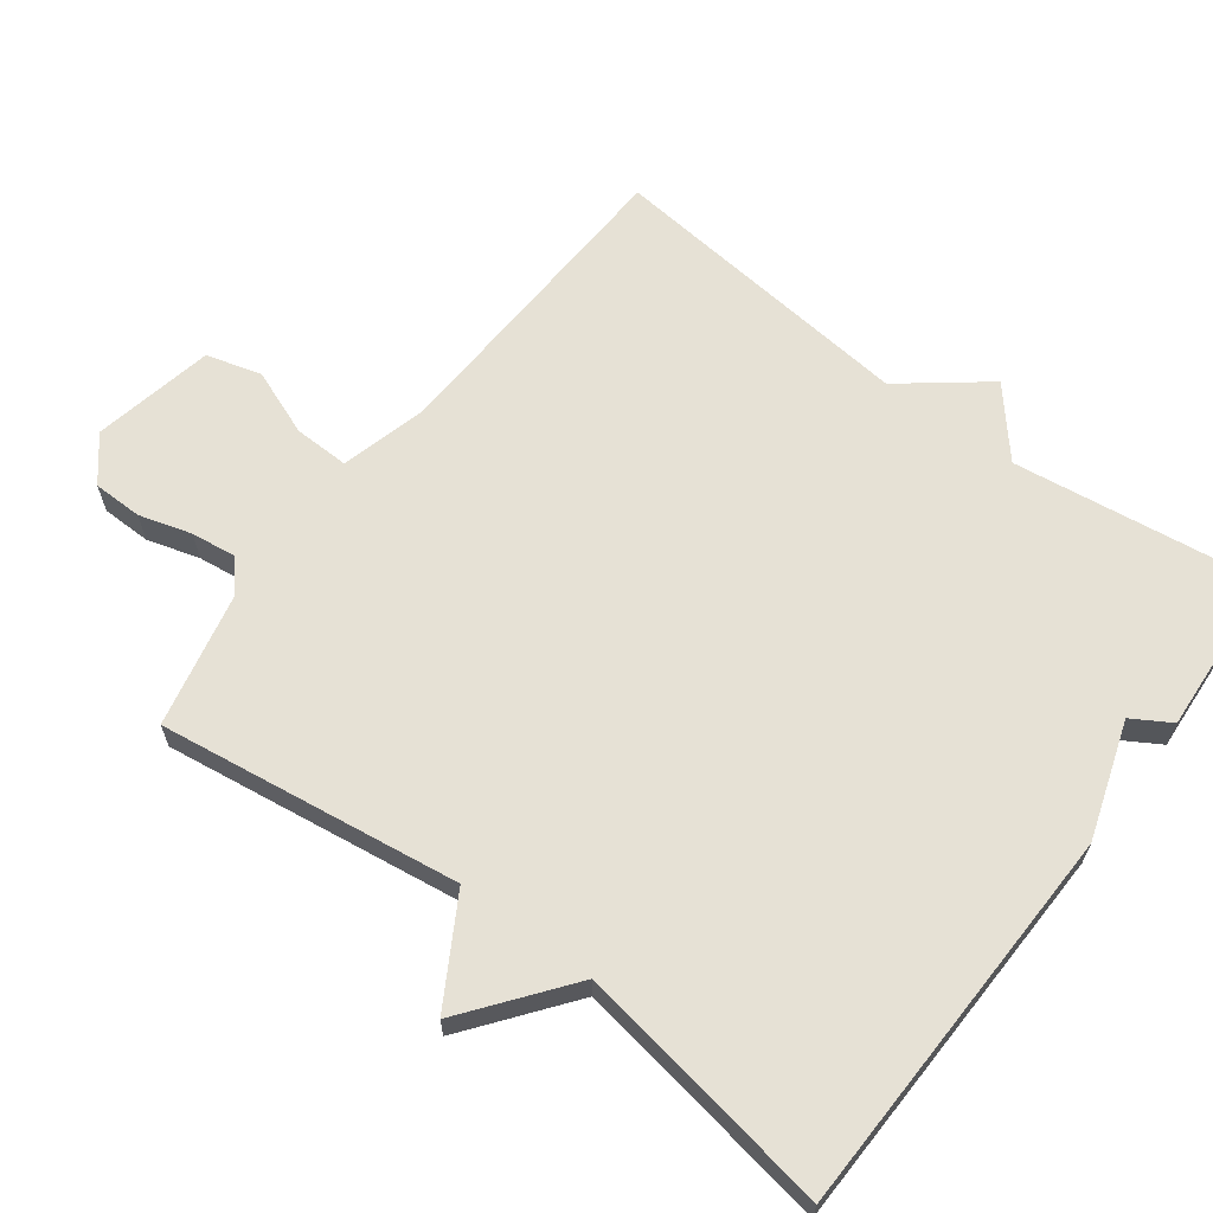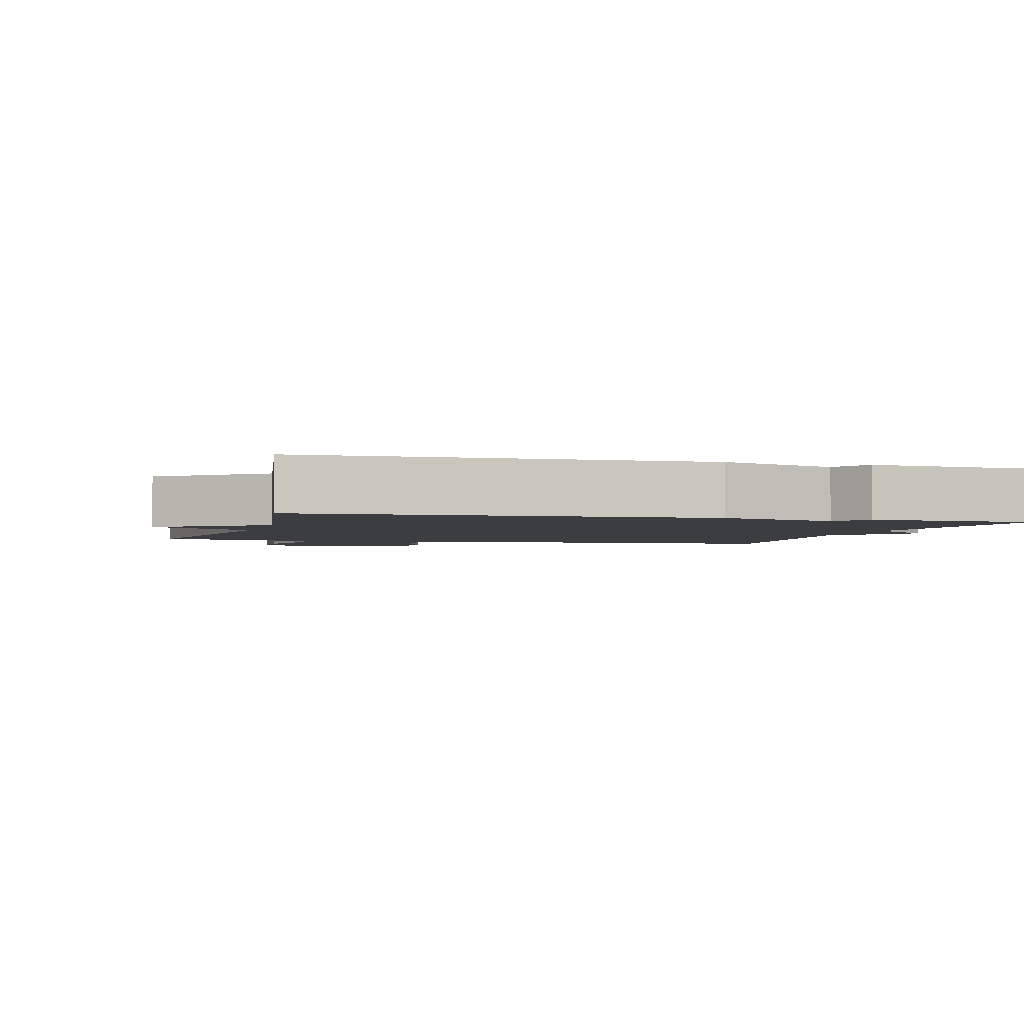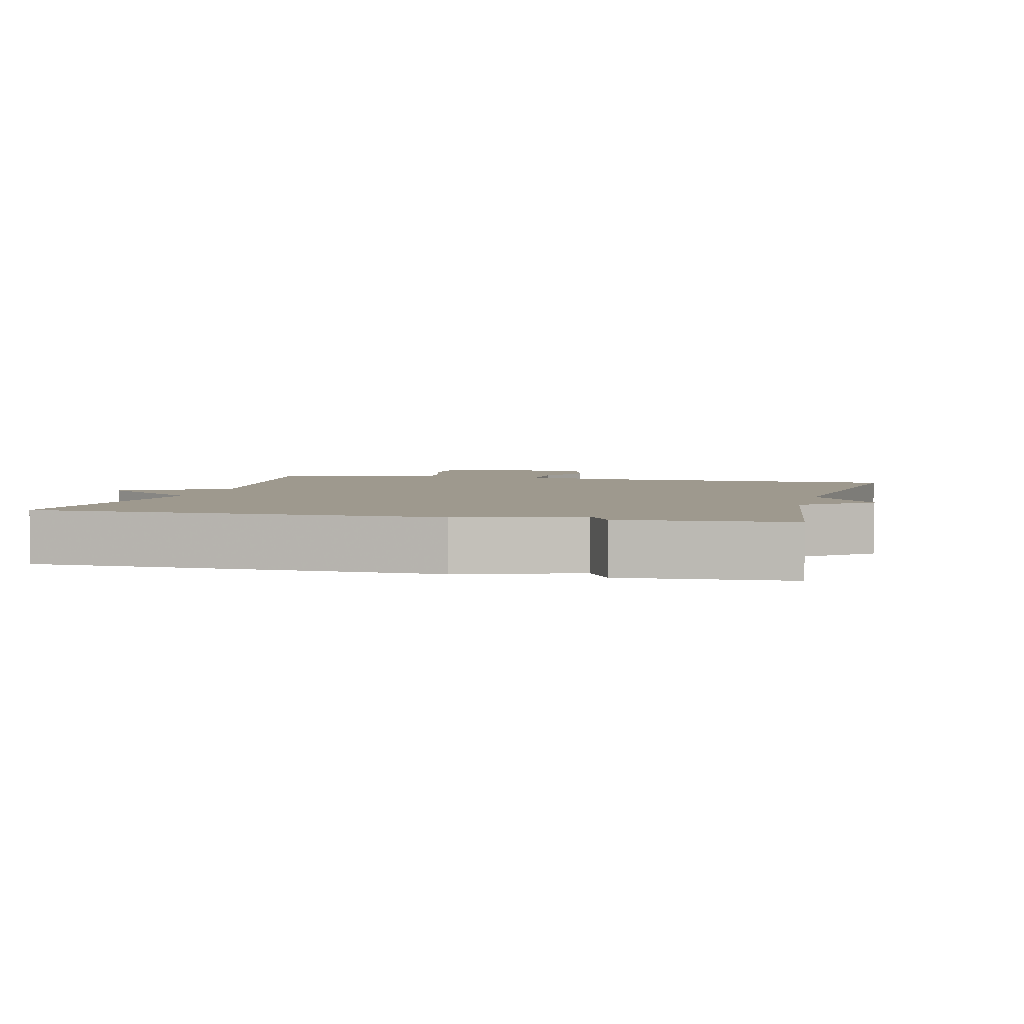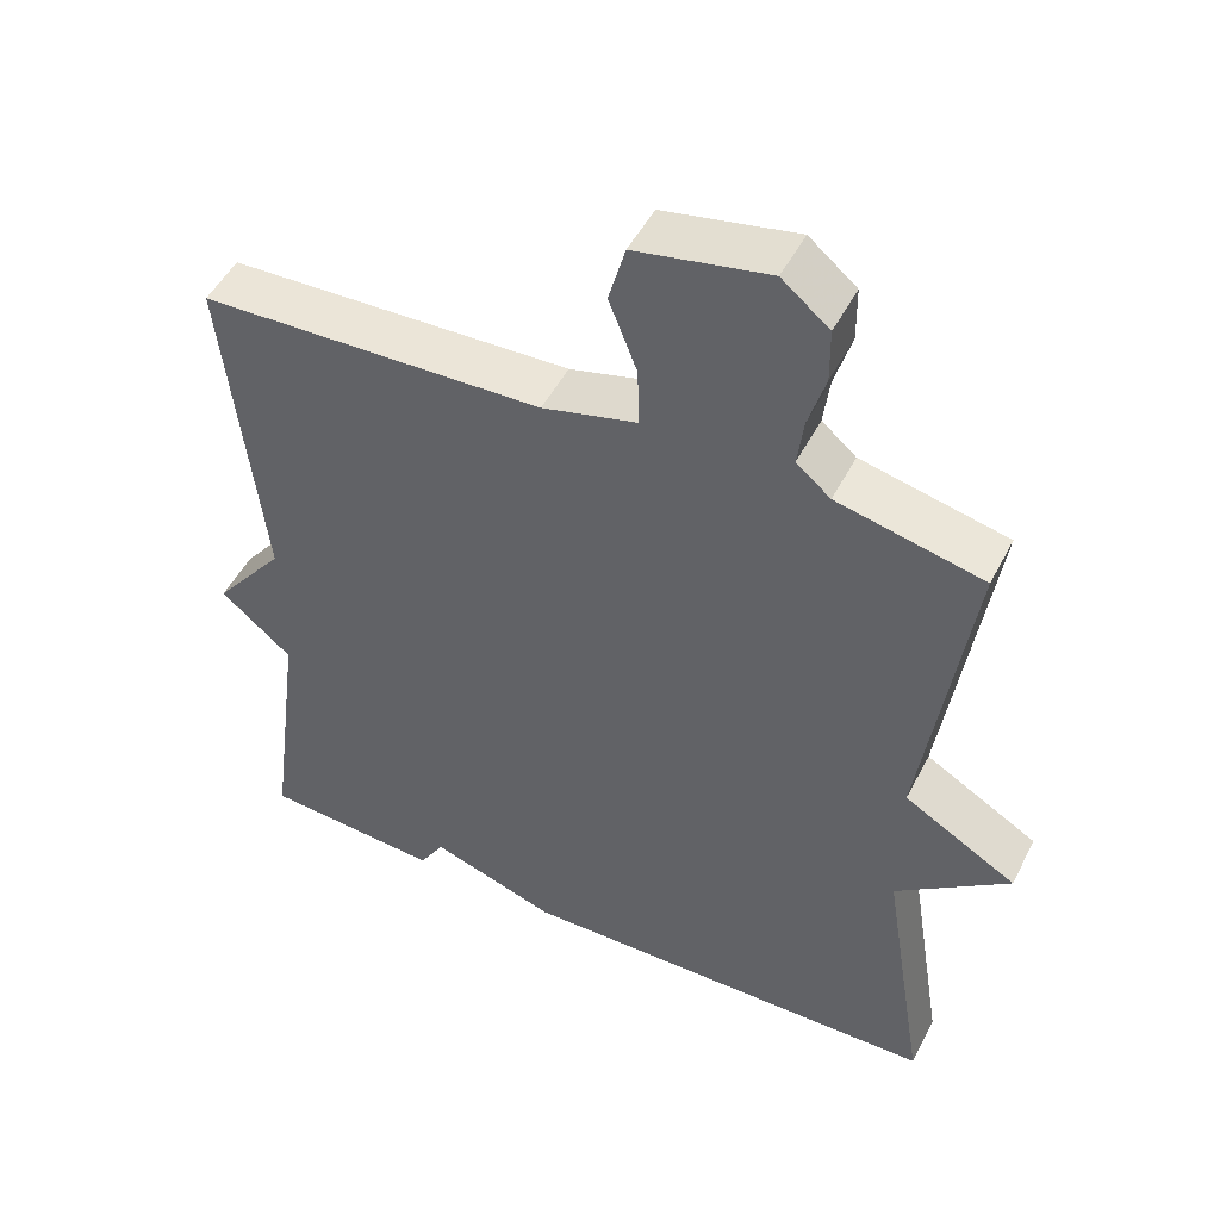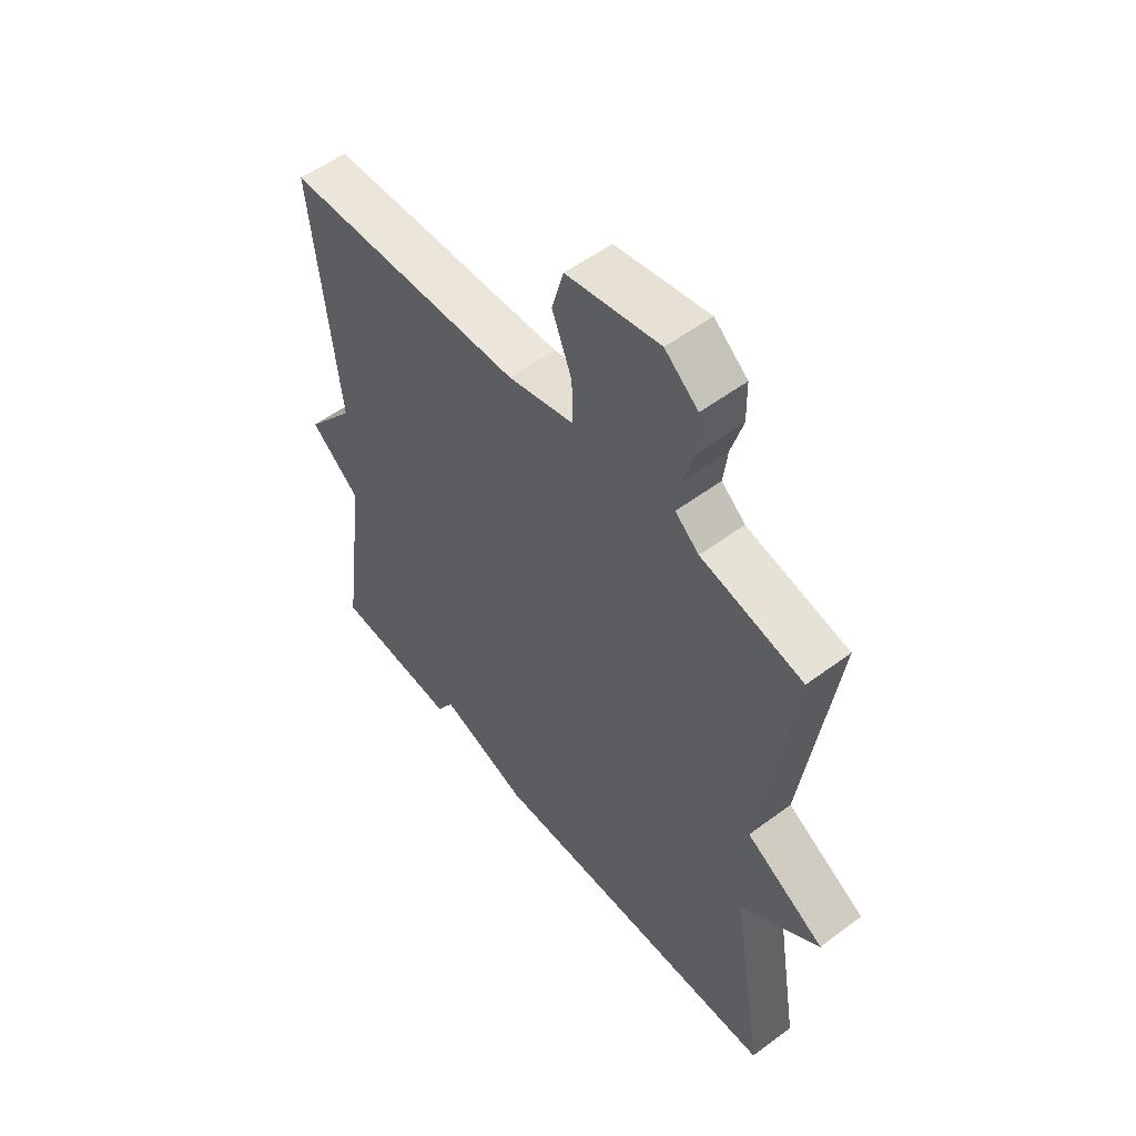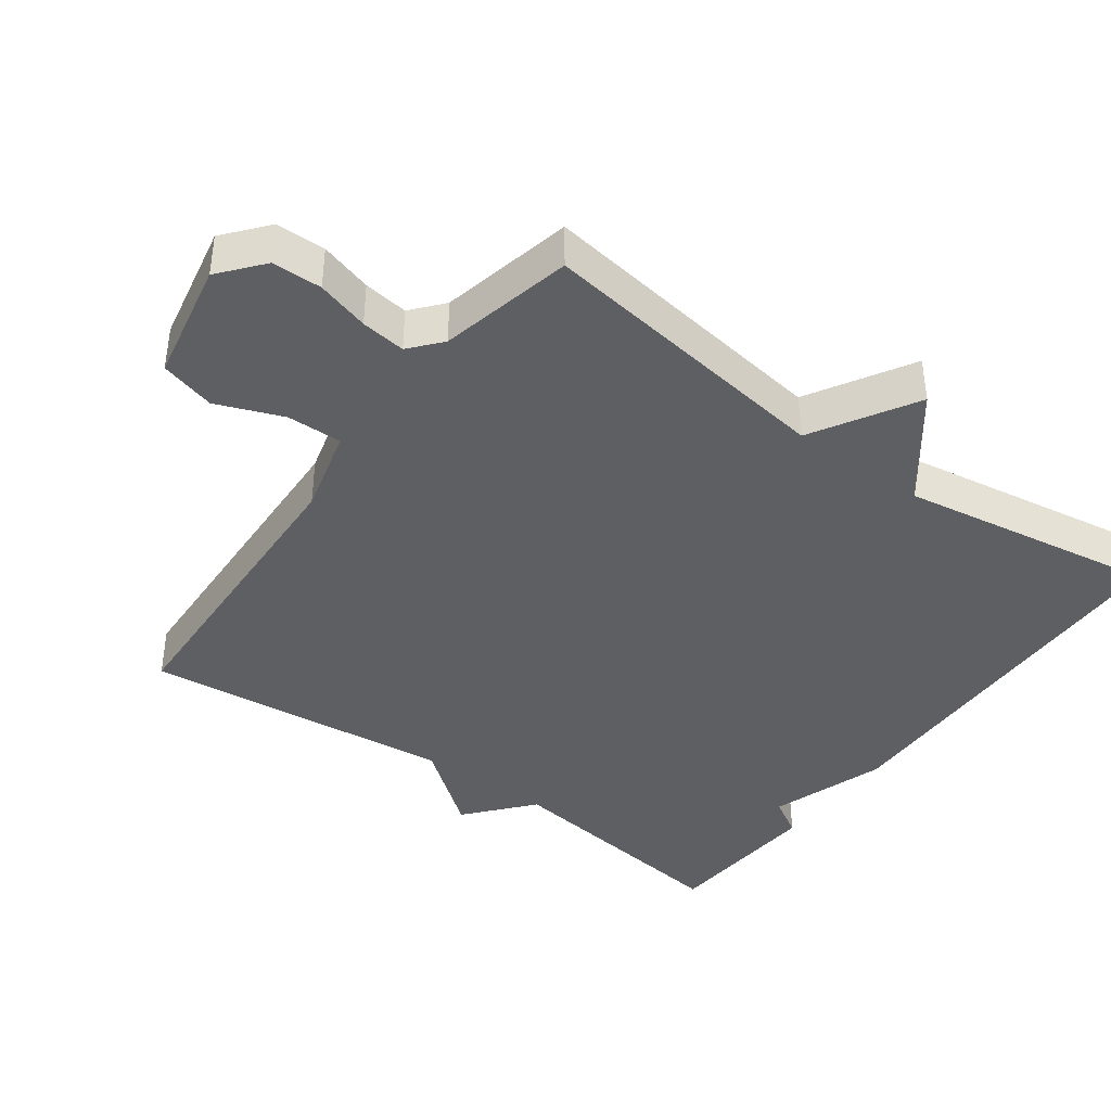
<metadata>
{"format":"obj","ext":"obj","renderer":"f3d","projection":"perspective","resolution":1024,"background":"white","views":[{"elev":64.2,"azim":126.9,"up":"+Y"},{"elev":-2.5,"azim":164.3,"up":"+Y"},{"elev":3.5,"azim":-166.2,"up":"+Y"},{"elev":49.9,"azim":26.6,"up":"+Z"},{"elev":54.9,"azim":51.8,"up":"+Z"},{"elev":-40.4,"azim":53.8,"up":"+Y"}]}
</metadata>
<code>
v -0.5 0.07 0.5
v -0.05 0.07 0.52
v 0.074 0.07 0.553
v 0.072 0.07 0.632
v 0.035 0.07 0.727
v 0.057 0.07 0.806
v 0.231 0.07 0.841
v 0.293 0.07 0.79
v 0.294 0.07 0.719
v 0.272 0.07 0.644
v 0.264 0.07 0.58
v 0.309 0.07 0.542
v 0.5 0.07 0.5
v 0.44 0.07 0.07
v 0.588 0.07 -0.016
v 0.44 0.07 -0.13
v 0.5 0.07 -0.5
v -0.065 0.07 -0.515
v -0.232 0.07 -0.46
v -0.265 0.07 -0.515
v -0.5 0.07 -0.5
v -0.453 0.07 -0.147
v -0.547 0.07 -0.067
v -0.453 0.07 0.053
v -0.5 0 0.5
v -0.05 0 0.52
v 0.074 0 0.553
v 0.072 0 0.632
v 0.035 0 0.727
v 0.057 0 0.806
v 0.231 0 0.841
v 0.293 0 0.79
v 0.294 0 0.719
v 0.272 0 0.644
v 0.264 0 0.58
v 0.309 0 0.542
v 0.5 0 0.5
v 0.44 0 0.07
v 0.588 0 -0.016
v 0.44 0 -0.13
v 0.5 0 -0.5
v -0.065 0 -0.515
v -0.232 0 -0.46
v -0.265 0 -0.515
v -0.5 0 -0.5
v -0.453 0 -0.147
v -0.547 0 -0.067
v -0.453 0 0.053
f 22 23 24
f 19 20 21 22
f 19 22 24
f 18 19 24
f 17 18 24
f 16 17 24
f 16 24 1
f 15 16 1
f 14 15 1
f 12 13 14
f 11 12 14
f 8 9 10
f 7 8 10
f 6 7 10
f 5 6 10
f 4 5 10
f 3 4 10 11
f 2 3 11 14
f 1 2 14
f 48 47 46
f 46 45 44 43
f 48 46 43
f 48 43 42
f 48 42 41
f 48 41 40
f 25 48 40
f 25 40 39
f 25 39 38
f 38 37 36
f 38 36 35
f 34 33 32
f 34 32 31
f 34 31 30
f 34 30 29
f 34 29 28
f 35 34 28 27
f 38 35 27 26
f 38 26 25
f 1 25 26 2
f 2 26 27 3
f 3 27 28 4
f 4 28 29 5
f 5 29 30 6
f 6 30 31 7
f 7 31 32 8
f 8 32 33 9
f 9 33 34 10
f 10 34 35 11
f 11 35 36 12
f 12 36 37 13
f 13 37 38 14
f 14 38 39 15
f 15 39 40 16
f 16 40 41 17
f 17 41 42 18
f 18 42 43 19
f 19 43 44 20
f 20 44 45 21
f 21 45 46 22
f 22 46 47 23
f 23 47 48 24
f 24 48 25 1

</code>
